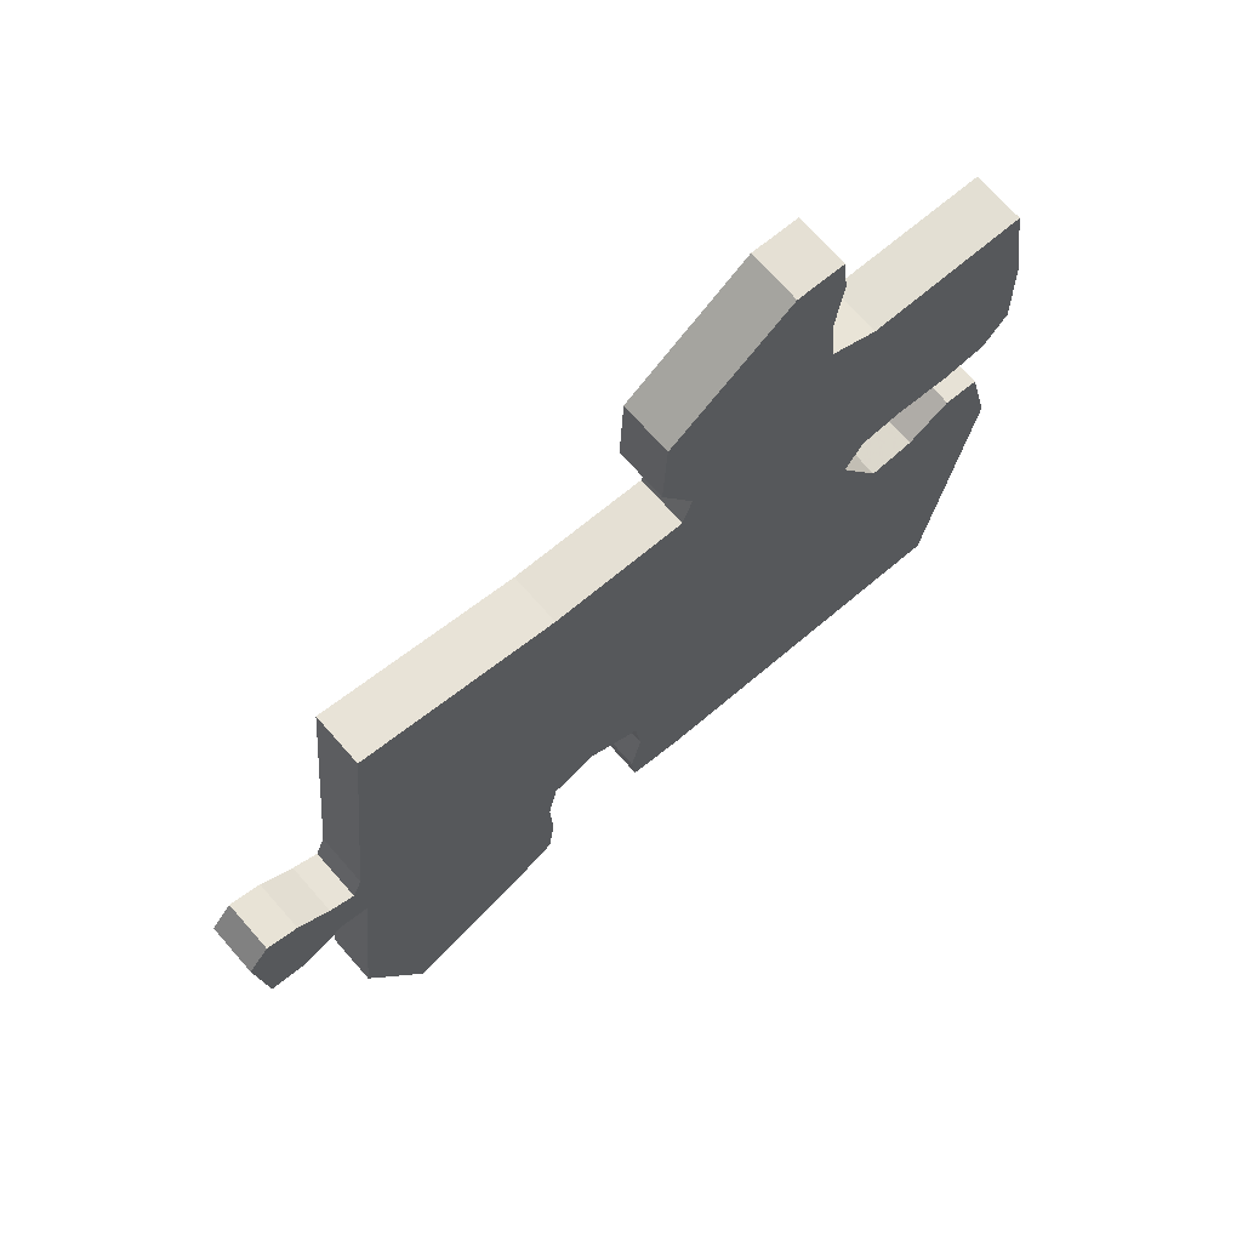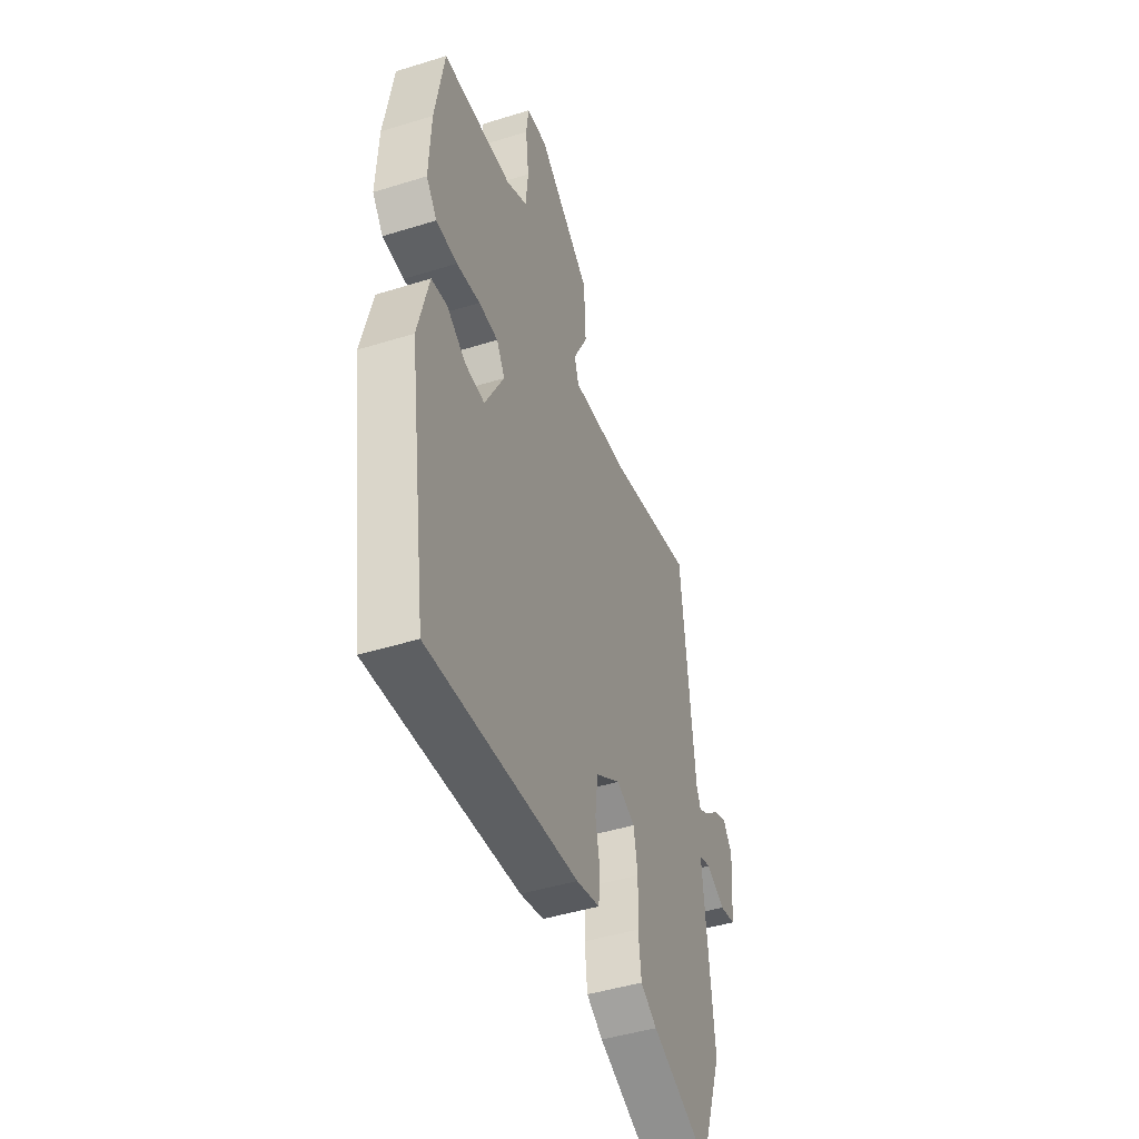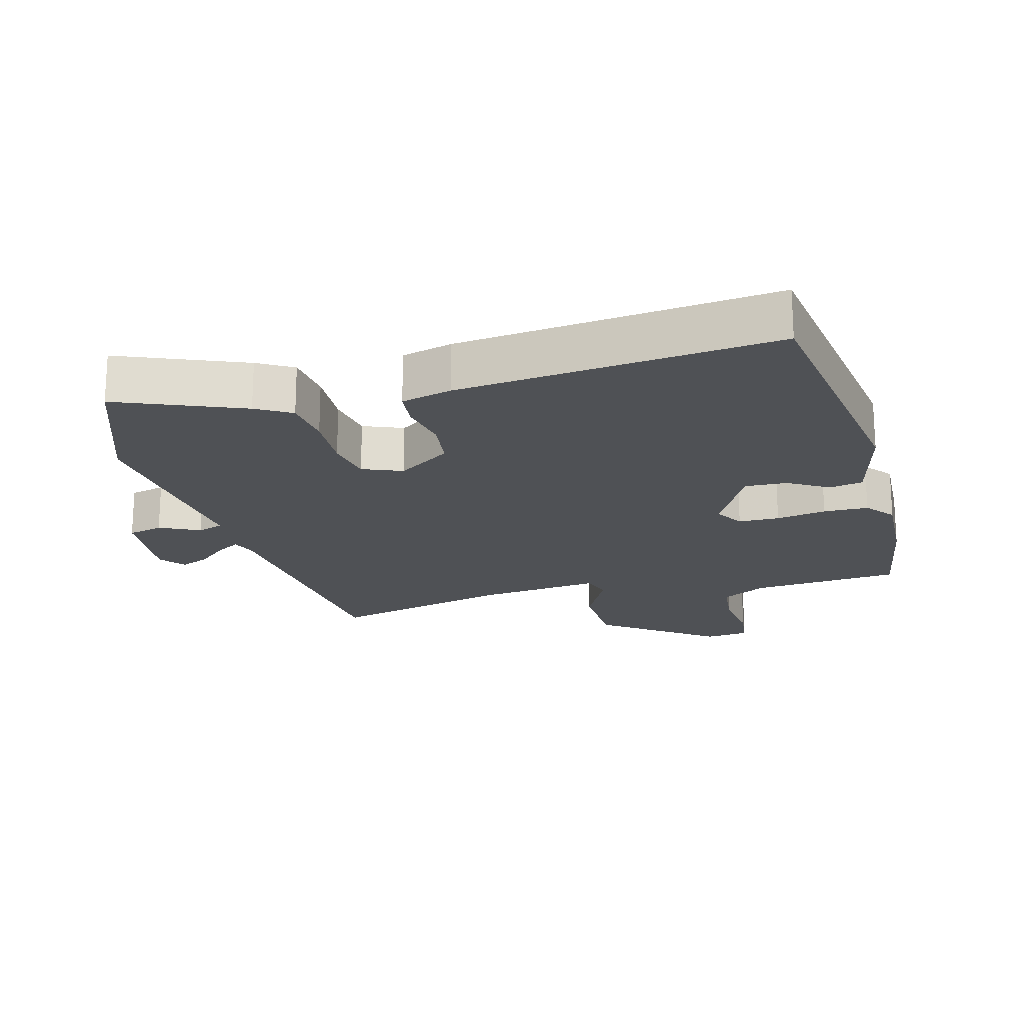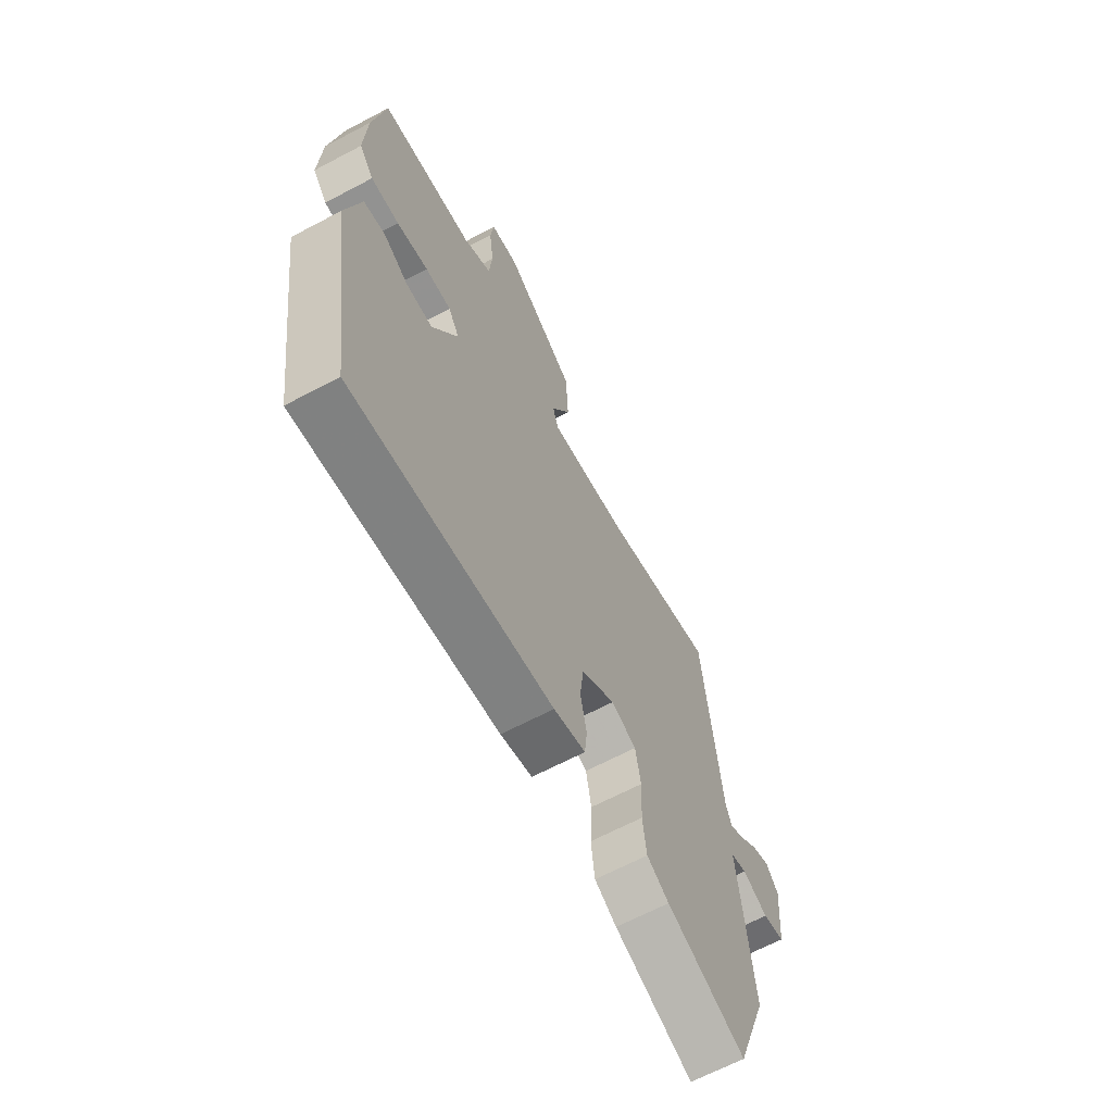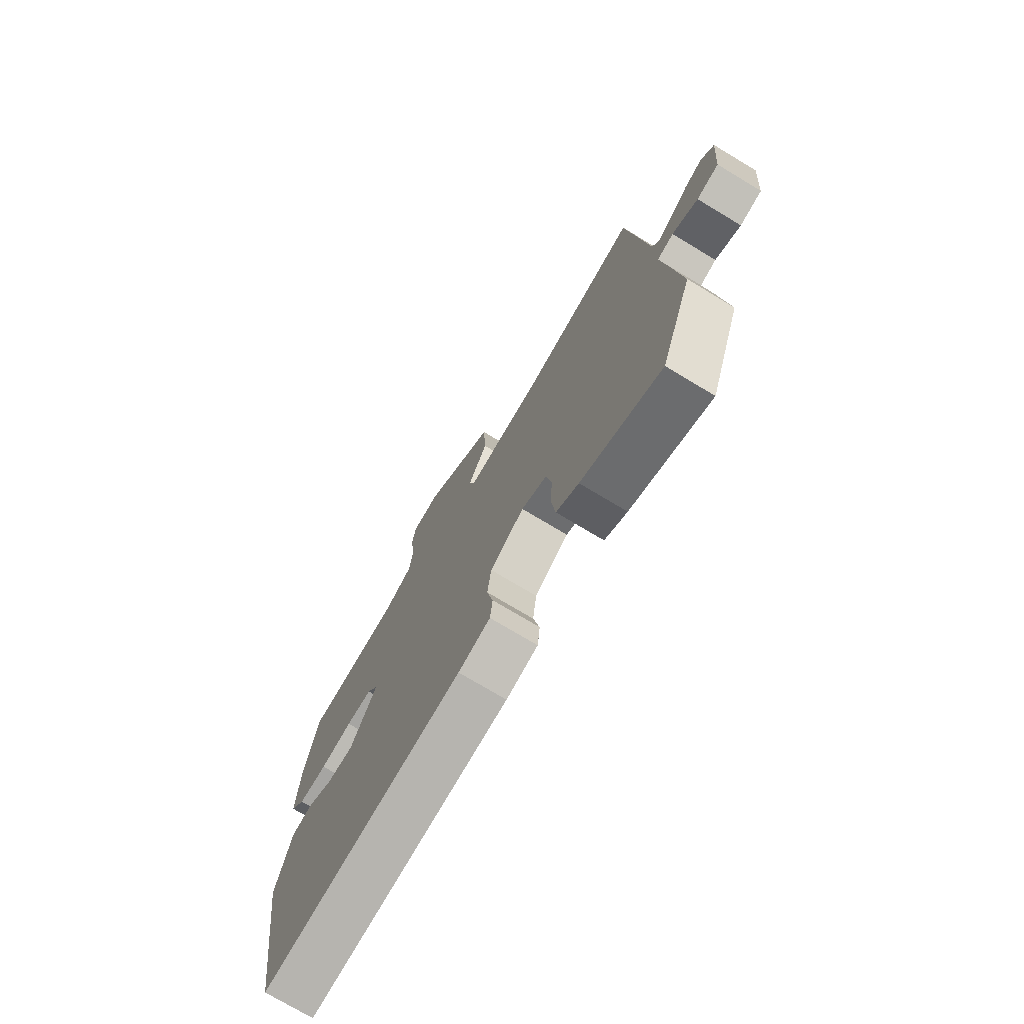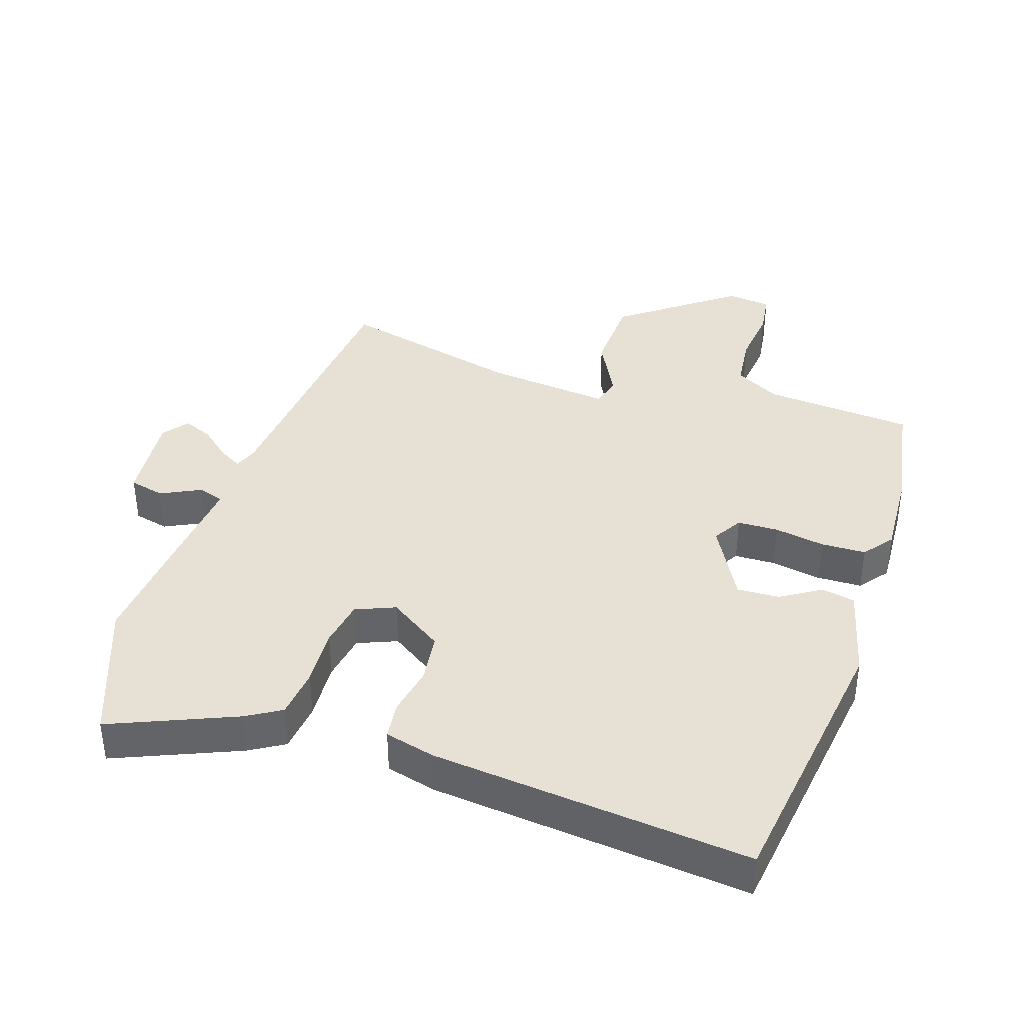
<metadata>
{"format":"obj","ext":"obj","renderer":"f3d","projection":"perspective","resolution":1024,"background":"white","views":[{"elev":71.2,"azim":138.6,"up":"+Z"},{"elev":-45.9,"azim":-70.4,"up":"+Z"},{"elev":-19.6,"azim":-165.1,"up":"+Y"},{"elev":-65.6,"azim":-62.0,"up":"+Z"},{"elev":-74.6,"azim":59.0,"up":"+Z"},{"elev":39.0,"azim":-162.4,"up":"+Y"}]}
</metadata>
<code>
v -0.473 0.07 -0.507
v -0.535 0.07 -0.086
v -0.5 0.07 0.056
v -0.449 0.07 0.066
v -0.388 0.07 0.029
v -0.324 0.07 0.027
v -0.262 0.07 0.143
v -0.289 0.07 0.187
v -0.351 0.07 0.188
v -0.427 0.07 0.174
v -0.495 0.07 0.175
v -0.53 0.07 0.219
v -0.524 0.07 0.354
v -0.495 0.07 0.529
v -0.268 0.07 0.549
v -0.2 0.07 0.587
v -0.192 0.07 0.667
v -0.203 0.07 0.755
v -0.195 0.07 0.82
v -0.128 0.07 0.828
v 0.045 0.07 0.701
v 0.051 0.07 0.581
v 0.004 0.07 0.489
v 0.018 0.07 0.444
v 0.207 0.07 0.466
v 0.484 0.07 0.536
v 0.526 0.07 0.121
v 0.54 0.07 0.086
v 0.575 0.07 0.107
v 0.62 0.07 0.146
v 0.664 0.07 0.165
v 0.694 0.07 0.127
v 0.682 0.07 -0.012
v 0.629 0.07 -0.025
v 0.568 0.07 0.004
v 0.529 0.07 -0.009
v 0.544 0.07 -0.149
v 0.562 0.07 -0.329
v 0.485 0.07 -0.54
v 0.296 0.07 -0.463
v 0.243 0.07 -0.432
v 0.234 0.07 -0.357
v 0.238 0.07 -0.268
v 0.225 0.07 -0.196
v 0.165 0.07 -0.172
v 0.084 0.07 -0.227
v 0.075 0.07 -0.302
v 0.09 0.07 -0.377
v 0.084 0.07 -0.434
v 0.008 0.07 -0.454
v -0.473 0 -0.507
v -0.535 0 -0.086
v -0.5 0 0.056
v -0.449 0 0.066
v -0.388 0 0.029
v -0.324 0 0.027
v -0.262 0 0.143
v -0.289 0 0.187
v -0.351 0 0.188
v -0.427 0 0.174
v -0.495 0 0.175
v -0.53 0 0.219
v -0.524 0 0.354
v -0.495 0 0.529
v -0.268 0 0.549
v -0.2 0 0.587
v -0.192 0 0.667
v -0.203 0 0.755
v -0.195 0 0.82
v -0.128 0 0.828
v 0.045 0 0.701
v 0.051 0 0.581
v 0.004 0 0.489
v 0.018 0 0.444
v 0.207 0 0.466
v 0.484 0 0.536
v 0.526 0 0.121
v 0.54 0 0.086
v 0.575 0 0.107
v 0.62 0 0.146
v 0.664 0 0.165
v 0.694 0 0.127
v 0.682 0 -0.012
v 0.629 0 -0.025
v 0.568 0 0.004
v 0.529 0 -0.009
v 0.544 0 -0.149
v 0.562 0 -0.329
v 0.485 0 -0.54
v 0.296 0 -0.463
v 0.243 0 -0.432
v 0.234 0 -0.357
v 0.238 0 -0.268
v 0.225 0 -0.196
v 0.165 0 -0.172
v 0.084 0 -0.227
v 0.075 0 -0.302
v 0.09 0 -0.377
v 0.084 0 -0.434
v 0.008 0 -0.454
f 3 4 5
f 2 3 5
f 1 2 5
f 50 1 5
f 49 50 5
f 48 49 5
f 47 48 5
f 46 47 5 6
f 45 46 6 7
f 44 45 7 8
f 41 42 43
f 40 41 43
f 39 40 43
f 38 39 43
f 37 38 43
f 36 37 43
f 36 43 44
f 33 34 35
f 32 33 35
f 31 32 35
f 30 31 35
f 29 30 35
f 28 29 35 36
f 36 44 8
f 28 36 8
f 27 28 8
f 21 22 23
f 20 21 23
f 19 20 23
f 18 19 23
f 17 18 23
f 16 17 23 24
f 15 16 24
f 14 15 24
f 13 14 24
f 12 13 24
f 11 12 24
f 10 11 24
f 9 10 24
f 8 9 24 25
f 8 25 26 27
f 55 54 53
f 55 53 52
f 55 52 51
f 55 51 100
f 55 100 99
f 55 99 98
f 55 98 97
f 56 55 97 96
f 57 56 96 95
f 58 57 95 94
f 93 92 91
f 93 91 90
f 93 90 89
f 93 89 88
f 93 88 87
f 93 87 86
f 94 93 86
f 85 84 83
f 85 83 82
f 85 82 81
f 85 81 80
f 85 80 79
f 86 85 79 78
f 58 94 86
f 58 86 78
f 58 78 77
f 73 72 71
f 73 71 70
f 73 70 69
f 73 69 68
f 73 68 67
f 74 73 67 66
f 74 66 65
f 74 65 64
f 74 64 63
f 74 63 62
f 74 62 61
f 74 61 60
f 74 60 59
f 75 74 59 58
f 77 76 75 58
f 1 51 52 2
f 2 52 53 3
f 3 53 54 4
f 4 54 55 5
f 5 55 56 6
f 6 56 57 7
f 7 57 58 8
f 8 58 59 9
f 9 59 60 10
f 10 60 61 11
f 11 61 62 12
f 12 62 63 13
f 13 63 64 14
f 14 64 65 15
f 15 65 66 16
f 16 66 67 17
f 17 67 68 18
f 18 68 69 19
f 19 69 70 20
f 20 70 71 21
f 21 71 72 22
f 22 72 73 23
f 23 73 74 24
f 24 74 75 25
f 25 75 76 26
f 26 76 77 27
f 27 77 78 28
f 28 78 79 29
f 29 79 80 30
f 30 80 81 31
f 31 81 82 32
f 32 82 83 33
f 33 83 84 34
f 34 84 85 35
f 35 85 86 36
f 36 86 87 37
f 37 87 88 38
f 38 88 89 39
f 39 89 90 40
f 40 90 91 41
f 41 91 92 42
f 42 92 93 43
f 43 93 94 44
f 44 94 95 45
f 45 95 96 46
f 46 96 97 47
f 47 97 98 48
f 48 98 99 49
f 49 99 100 50
f 50 100 51 1

</code>
